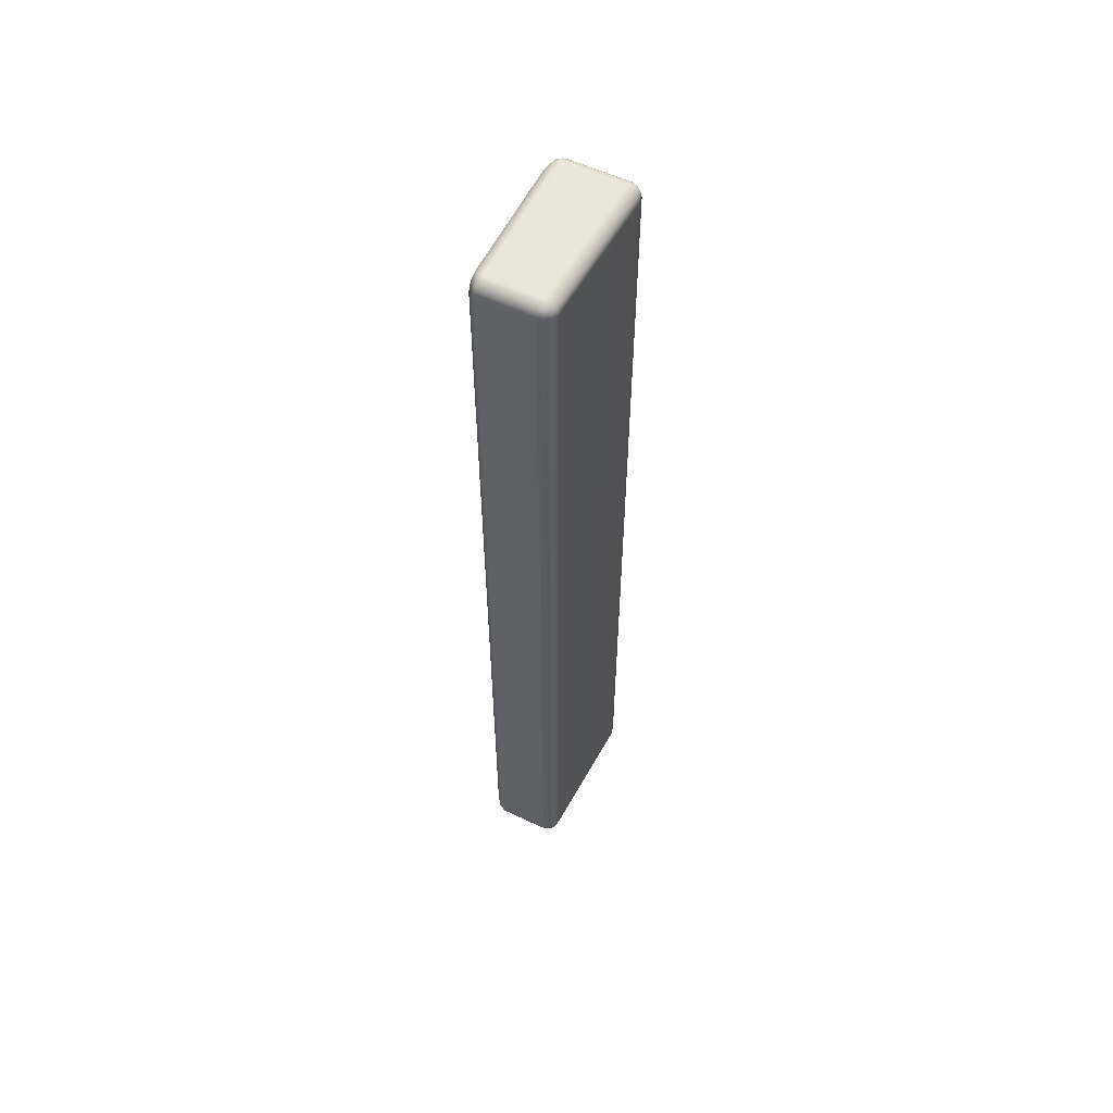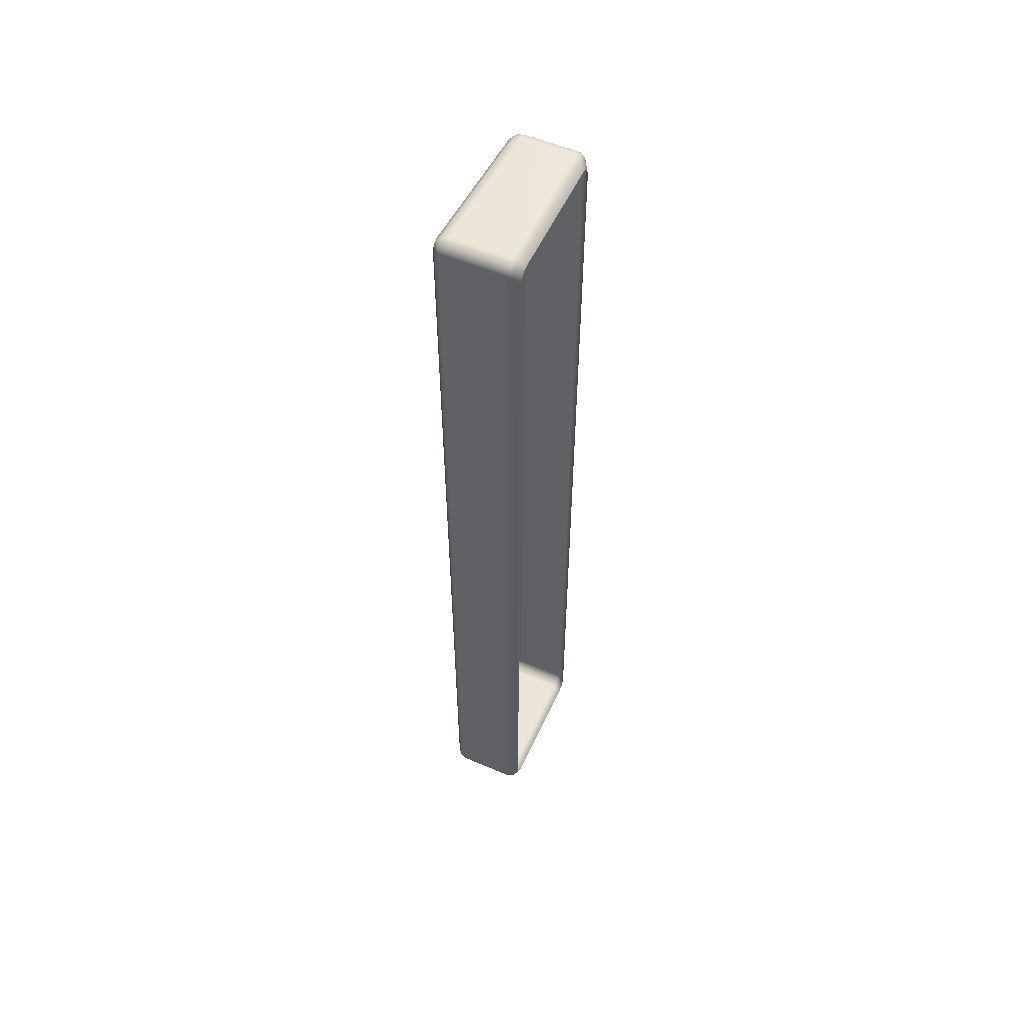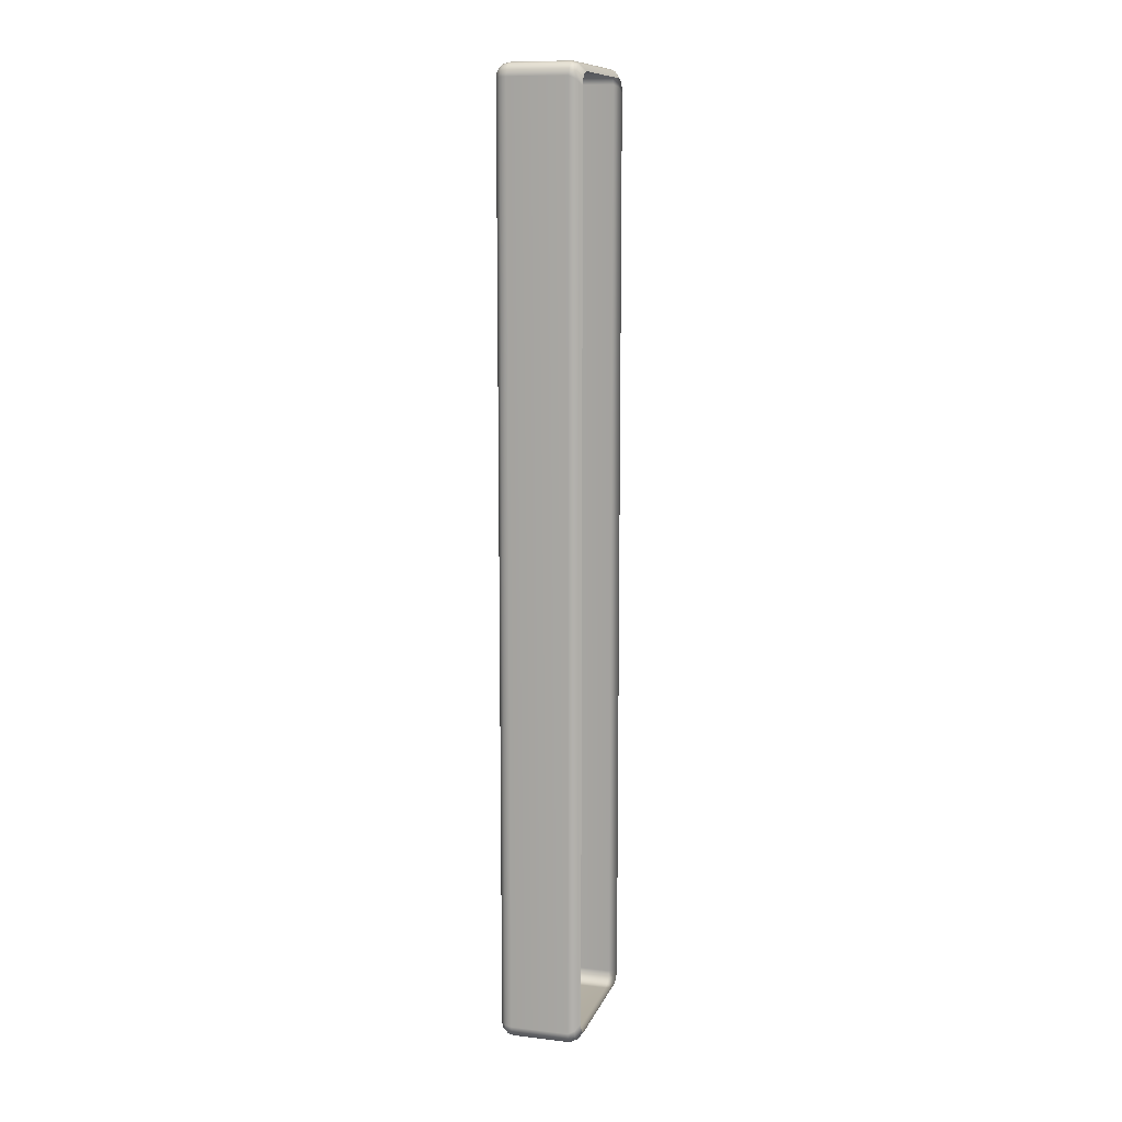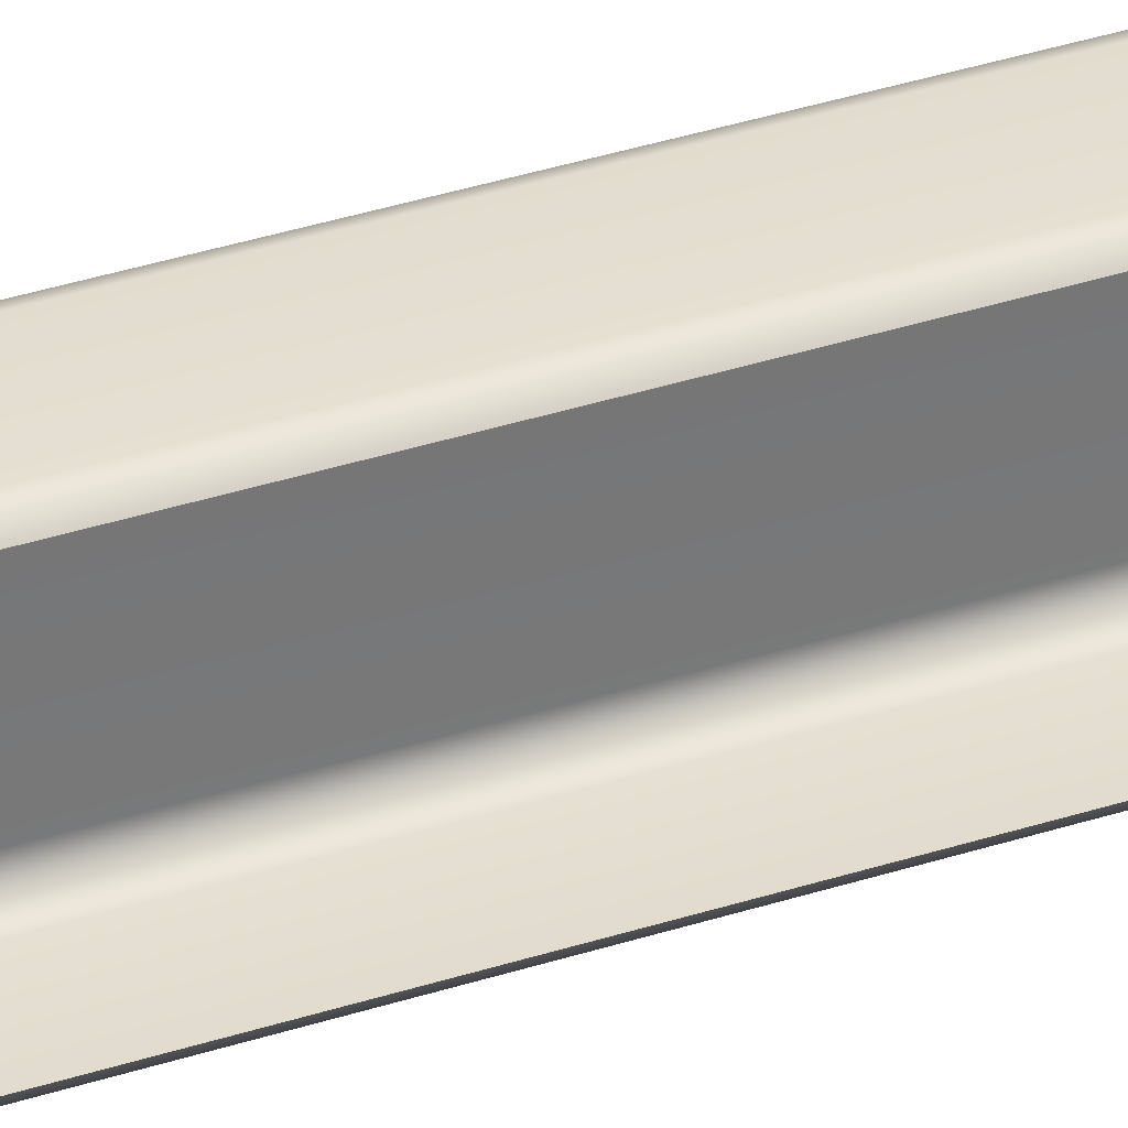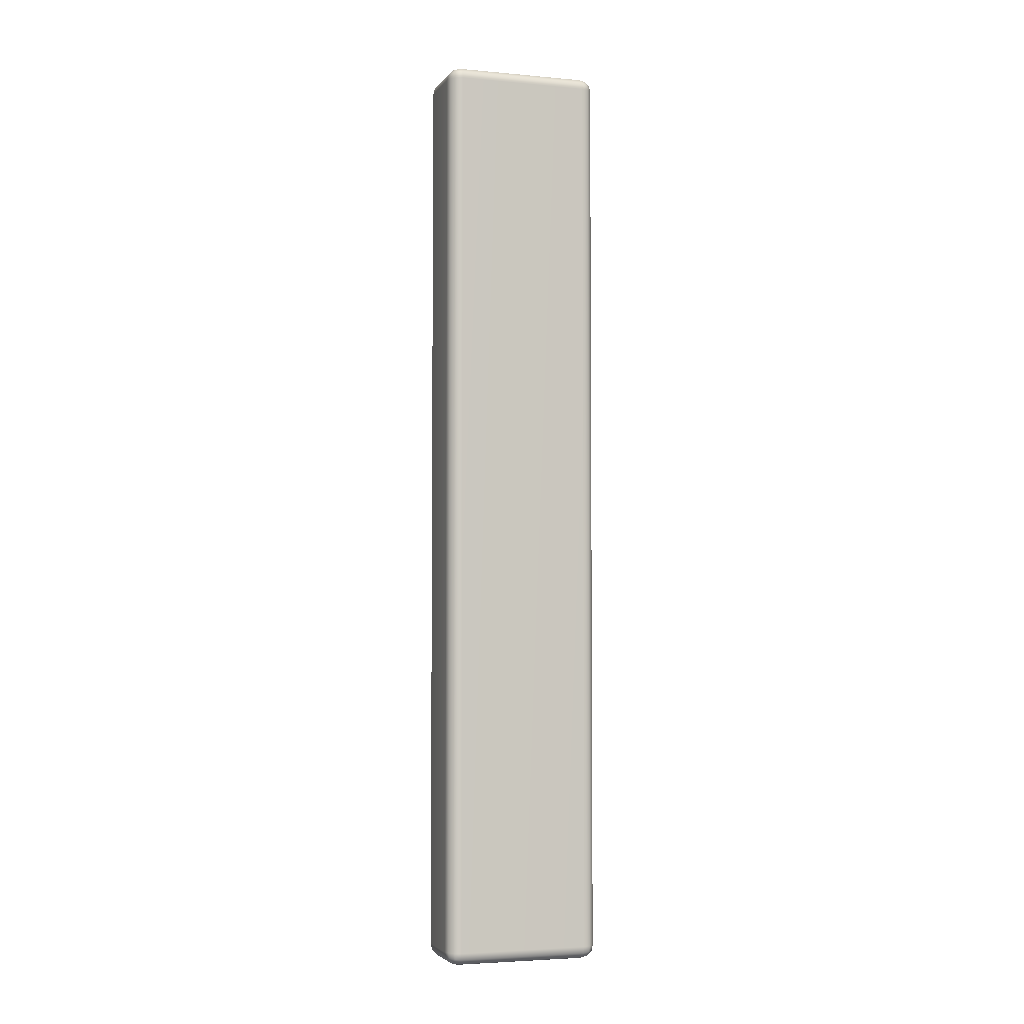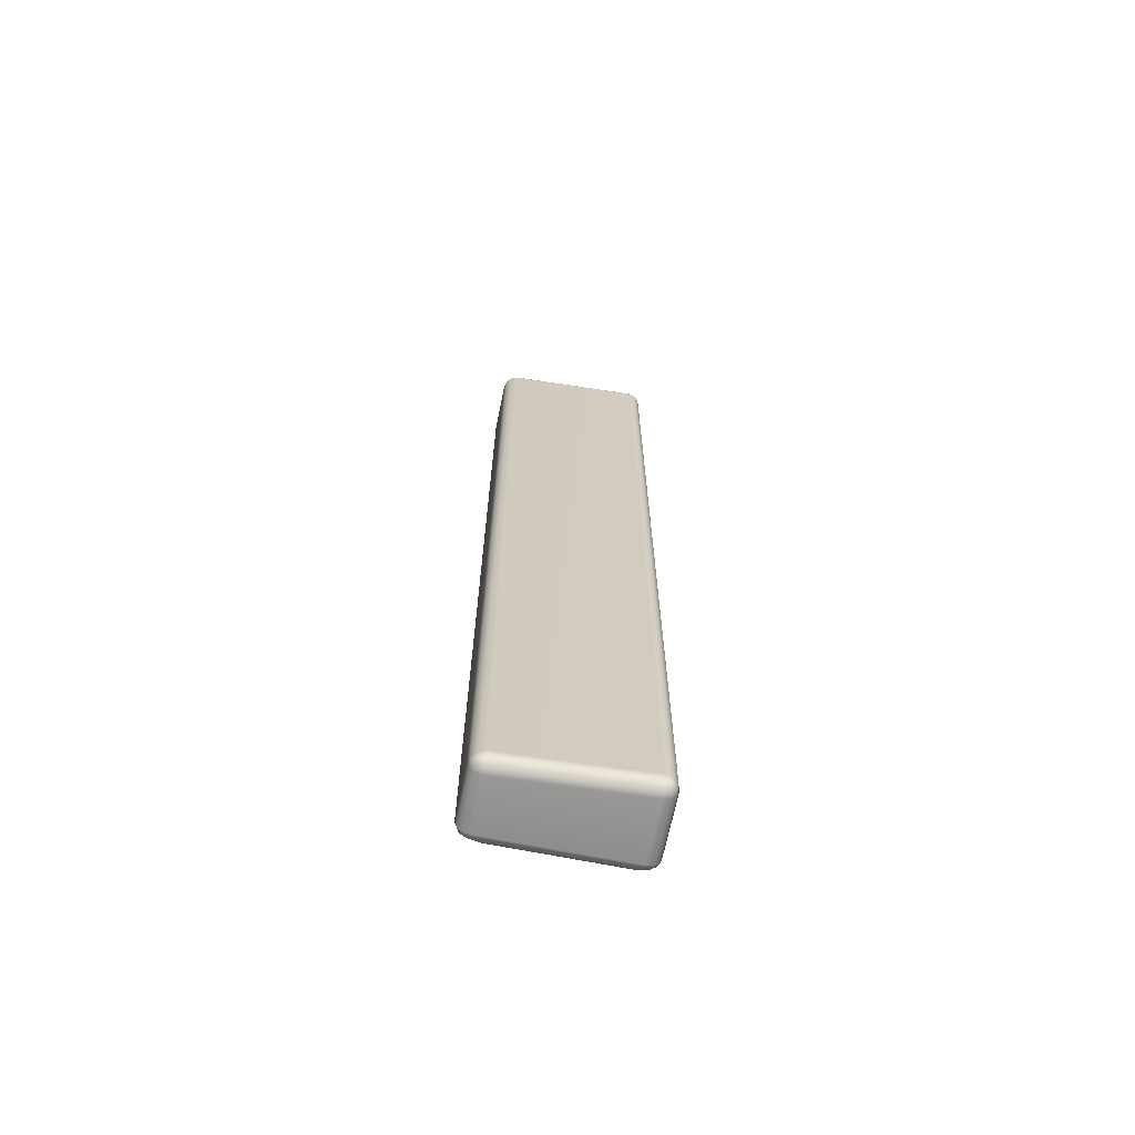
<metadata>
{"format":"obj","ext":"obj","renderer":"f3d","projection":"perspective","resolution":1024,"background":"white","views":[{"elev":57.3,"azim":17.6,"up":"+Z"},{"elev":55.1,"azim":-164.2,"up":"+Z"},{"elev":11.1,"azim":-172.5,"up":"+Z"},{"elev":45.5,"azim":-109.4,"up":"+Y"},{"elev":-3.8,"azim":62.2,"up":"+Z"},{"elev":-66.9,"azim":70.0,"up":"+Z"}]}
</metadata>
<code>
g VinylEnd4
v 5.772 29 8.914
v 5.774 29.12 8.896
v 5.797 29.13 8.783
v 5.807 29 8.783
v 5.269 26.49 8.921
v 5.805 28.99 -8.776
v 5.796 29.13 -8.778
v 5.304 26.49 8.793
v 5.771 29 -8.911
v 5.774 29.11 -8.893
v 5.305 26.49 -8.783
v 5.27 26.5 -8.914
v 5.245 26.37 -8.783
v 5.229 26.39 -8.896
v 5.244 26.37 8.791
v 5.228 26.39 8.902
v 5.681 29.13 8.99
v 5.774 29.12 8.896
v 5.772 29 8.914
v 5.677 29.02 9.01
v 5.573 29.17 9.01
v 5.175 26.51 9.015
v 5.269 26.49 8.921
v 5.228 26.39 8.902
v 5.547 29.04 9.045
v 4.463 29.33 9.01
v 5.135 26.4 8.995
v 5.117 26.31 8.901
v 5.001 26.31 8.918
v 5.045 26.53 9.049
v 5.019 26.4 9.014
v 4.068 26.68 9.049
v 4.049 26.55 9.014
v 4.035 26.45 8.918
v 3.931 26.52 8.872
v 4.445 29.2 9.045
v 3.944 26.61 8.967
v 4.325 29.19 8.993
v 4.345 29.31 8.959
v 4.232 29.24 8.835
v 4.215 29.13 8.869
v 3.96 26.74 8.997
v 3.878 26.88 8.873
v 3.861 26.76 8.838
v 3.848 26.68 8.744
v 5.117 26.31 8.901
v 5.228 26.39 8.902
v 5.244 26.37 8.791
v 5.131 26.29 8.789
v 5.001 26.31 8.918
v 5.132 26.29 -8.783
v 5.245 26.37 -8.783
v 5.229 26.39 -8.896
v 5.118 26.31 -8.896
v 5.001 26.31 -8.914
v 4.994 26.27 8.787
v 4.035 26.45 8.918
v 4.994 26.27 -8.783
v 4.03 26.42 8.787
v 4.03 26.42 -8.783
v 4.035 26.45 -8.914
v 3.931 26.52 -8.868
v 3.924 26.49 8.739
v 3.931 26.52 8.872
v 3.848 26.68 8.744
v 3.844 26.64 8.616
v 3.924 26.49 -8.735
v 3.844 26.64 -8.612
v 3.848 26.68 -8.74
v 4.345 29.31 -8.959
v 4.232 29.24 -8.835
v 4.215 29.13 -8.869
v 4.325 29.19 -8.993
v 3.878 26.88 -8.869
v 4.445 29.2 -9.045
v 4.463 29.33 -9.01
v 5.573 29.17 -9.01
v 3.96 26.74 -8.994
v 3.861 26.76 -8.835
v 4.068 26.68 -9.045
v 5.547 29.04 -9.045
v 3.944 26.61 -8.963
v 3.848 26.68 -8.74
v 3.931 26.52 -8.868
v 4.035 26.45 -8.914
v 4.049 26.55 -9.01
v 5.045 26.53 -9.045
v 5.02 26.4 -9.01
v 5.001 26.31 -8.914
v 5.118 26.31 -8.896
v 5.676 29.02 -9.009
v 5.681 29.13 -8.99
v 5.774 29.11 -8.893
v 5.771 29 -8.911
v 5.27 26.5 -8.914
v 5.175 26.51 -9.01
v 5.135 26.4 -8.99
v 5.229 26.39 -8.896
v 4.345 29.31 8.959
v 4.232 29.24 8.835
v 4.245 29.33 8.741
v 4.358 29.4 8.863
v 4.25 29.36 8.612
v 4.479 29.43 8.914
v 4.463 29.33 9.01
v 5.573 29.17 9.01
v 4.362 29.44 8.732
v 4.25 29.36 -8.612
v 4.487 29.46 8.783
v 5.592 29.26 8.914
v 4.362 29.44 -8.731
v 4.245 29.33 -8.74
v 4.487 29.46 -8.783
v 4.358 29.4 -8.863
v 4.232 29.24 -8.835
v 4.345 29.31 -8.959
v 4.463 29.33 -9.01
v 4.479 29.43 -8.914
v 5.599 29.29 8.783
v 5.699 29.22 8.896
v 5.681 29.13 8.99
v 5.774 29.12 8.896
v 5.72 29.24 8.783
v 5.797 29.13 8.783
v 5.796 29.13 -8.778
v 5.592 29.26 -8.914
v 5.573 29.17 -9.01
v 5.681 29.13 -8.99
v 5.599 29.29 -8.783
v 5.72 29.24 -8.781
v 5.699 29.22 -8.895
v 5.774 29.11 -8.893
g VinylEnd4_0
f 3 2 1
f 4 3 1
f 1 5 4
f 4 6 3
f 6 7 3
f 5 8 4
f 4 8 6
f 6 9 7
f 9 10 7
f 6 11 9
f 8 11 6
f 11 12 9
f 11 13 12
f 11 8 13
f 13 14 12
f 8 15 13
f 8 5 15
f 5 16 15
g VinylEnd4_1
f 19 18 17
f 20 19 17
f 20 17 21
f 20 22 19
f 22 23 19
f 23 22 24
f 25 20 21
f 25 21 26
f 22 27 24
f 28 24 27
f 29 28 27
f 30 22 20
f 25 30 20
f 31 27 22
f 31 29 27
f 30 31 22
f 32 30 25
f 30 32 31
f 31 33 29
f 32 33 31
f 33 34 29
f 35 34 33
f 36 25 26
f 36 32 25
f 37 33 32
f 37 35 33
f 38 36 26
f 39 38 26
f 39 40 38
f 40 41 38
f 42 32 36
f 38 42 36
f 38 41 42
f 42 37 32
f 41 43 42
f 42 43 37
f 43 44 37
f 37 44 35
f 44 45 35
f 48 47 46
f 49 48 46
f 49 46 50
f 48 49 51
f 52 48 51
f 52 51 53
f 51 54 53
f 55 54 51
f 56 49 50
f 50 57 56
f 51 49 58
f 58 55 51
f 49 56 58
f 57 59 56
f 58 56 59
f 58 60 55
f 60 58 59
f 60 61 55
f 62 61 60
f 63 59 57
f 64 63 57
f 64 65 63
f 65 66 63
f 60 59 67
f 59 63 67
f 63 66 67
f 67 62 60
f 66 68 67
f 67 68 62
f 68 69 62
f 72 71 70
f 73 72 70
f 74 72 73
f 73 70 75
f 70 76 75
f 75 76 77
f 78 74 73
f 79 74 78
f 75 80 73
f 80 78 73
f 81 75 77
f 80 75 81
f 82 79 78
f 83 79 82
f 84 83 82
f 84 82 85
f 82 78 86
f 78 80 86
f 82 86 85
f 86 80 87
f 87 80 81
f 85 86 88
f 88 86 87
f 89 85 88
f 89 88 90
f 81 77 91
f 77 92 91
f 91 92 93
f 94 91 93
f 94 95 91
f 96 87 81
f 91 96 81
f 87 96 88
f 95 96 91
f 88 97 90
f 96 97 88
f 96 95 97
f 97 98 90
f 95 98 97
f 101 100 99
f 102 101 99
f 103 101 102
f 102 99 104
f 99 105 104
f 105 106 104
f 107 103 102
f 108 103 107
f 104 109 102
f 109 107 102
f 106 110 104
f 104 110 109
f 111 108 107
f 112 108 111
f 107 109 113
f 111 107 113
f 114 112 111
f 115 112 114
f 116 115 114
f 116 114 117
f 114 111 118
f 114 118 117
f 111 113 118
f 109 119 113
f 110 119 109
f 110 106 120
f 106 121 120
f 121 122 120
f 110 120 123
f 123 120 122
f 119 110 123
f 124 123 122
f 124 125 123
f 117 118 126
f 127 117 126
f 127 126 128
f 118 113 129
f 119 129 113
f 126 118 129
f 123 130 119
f 130 129 119
f 125 130 123
f 129 130 126
f 126 131 128
f 130 131 126
f 130 125 131
f 131 132 128
f 125 132 131

</code>
